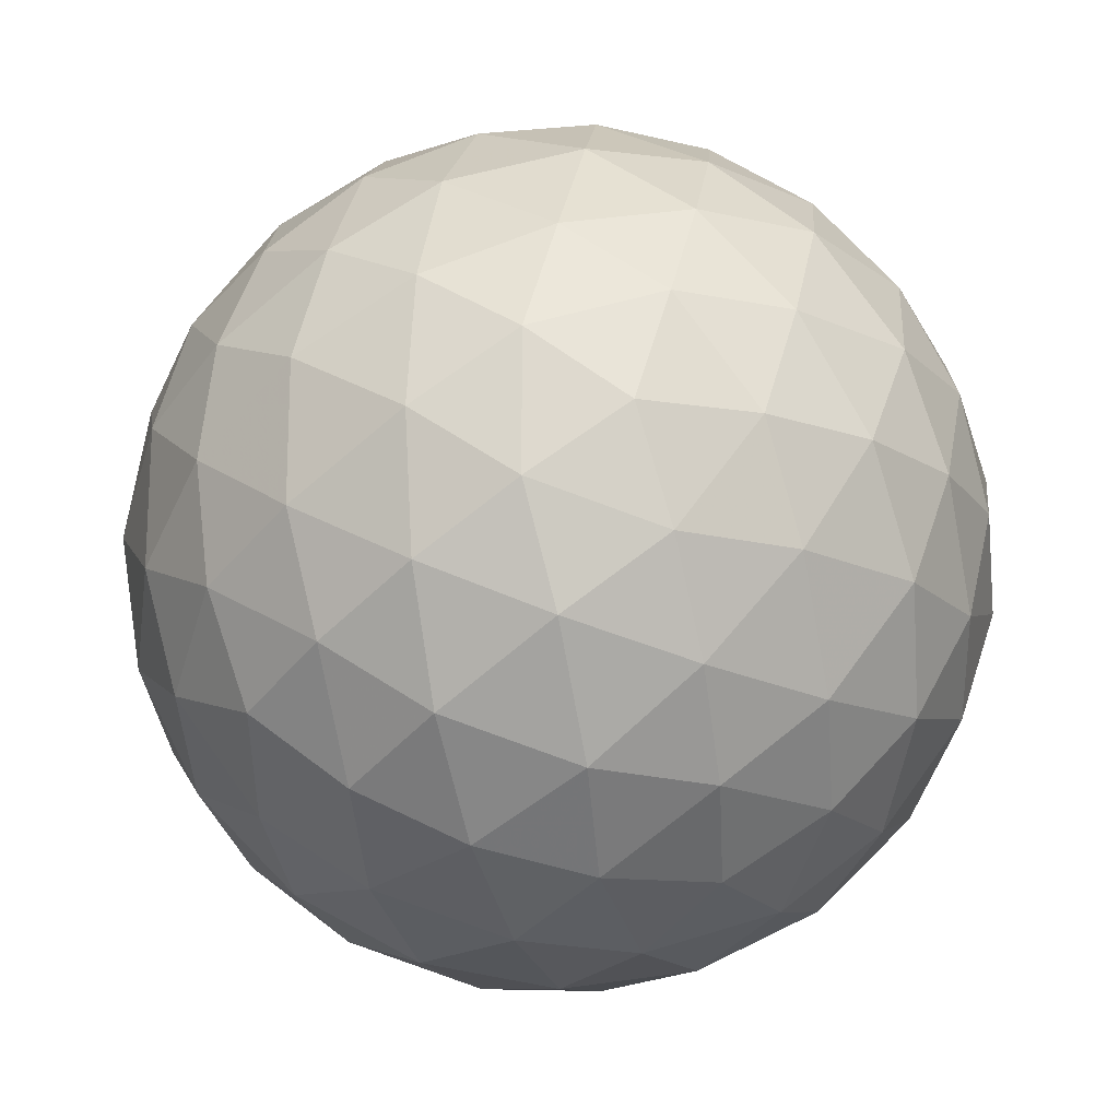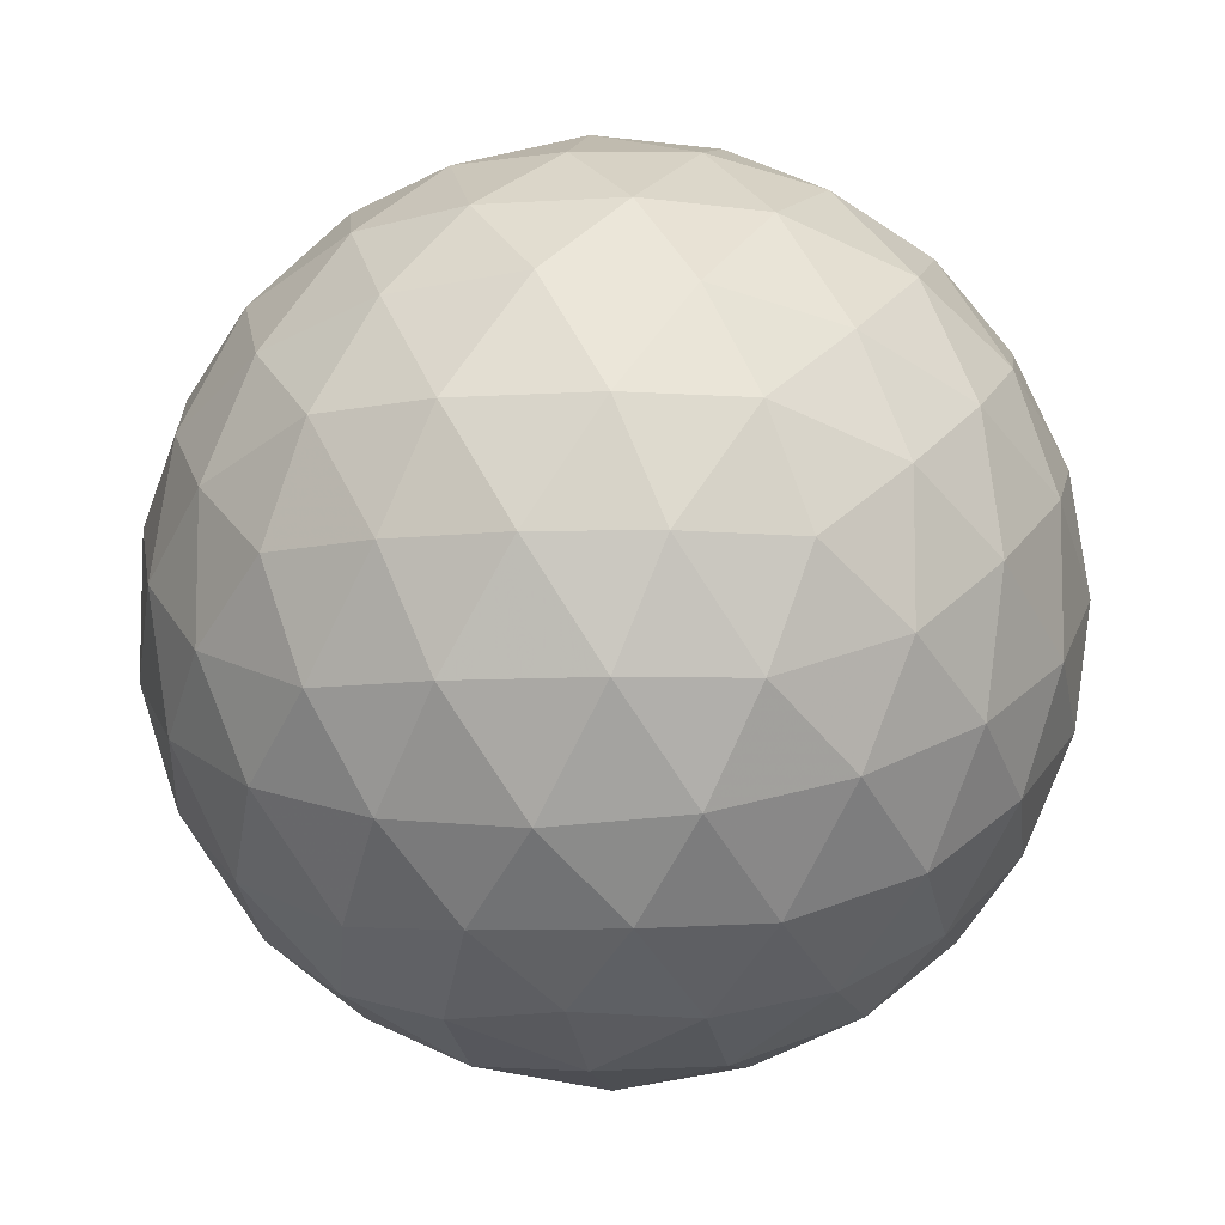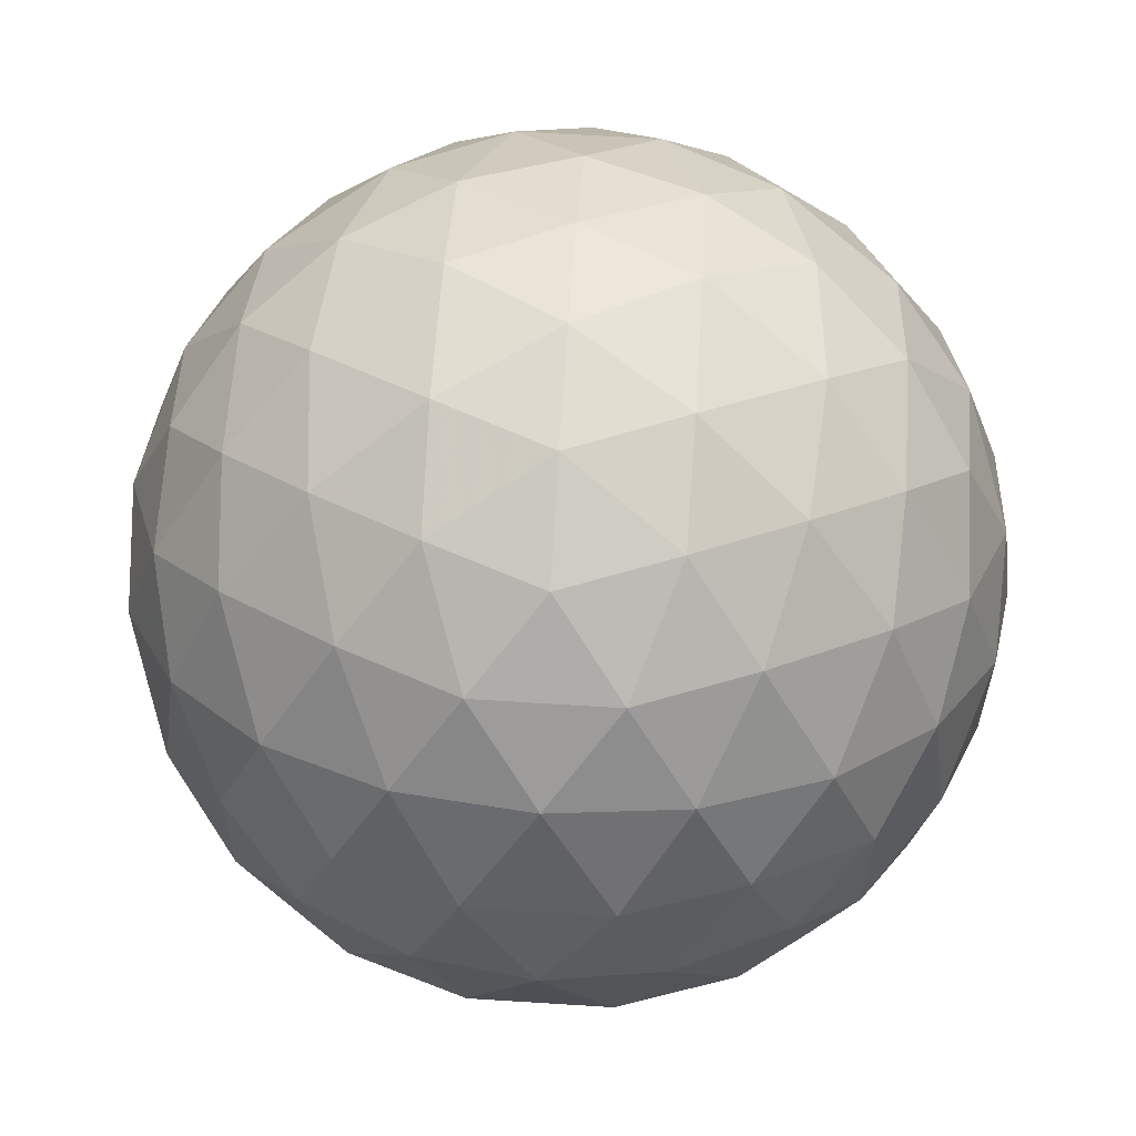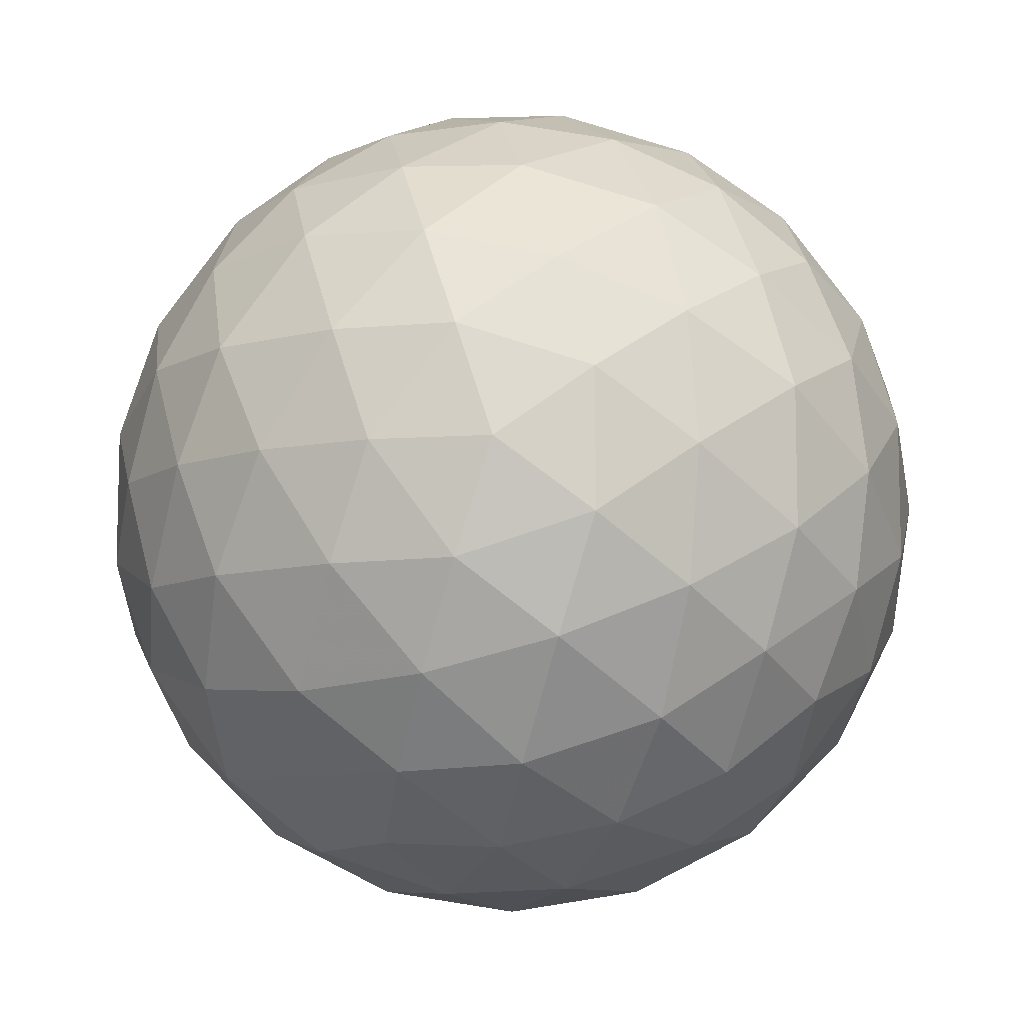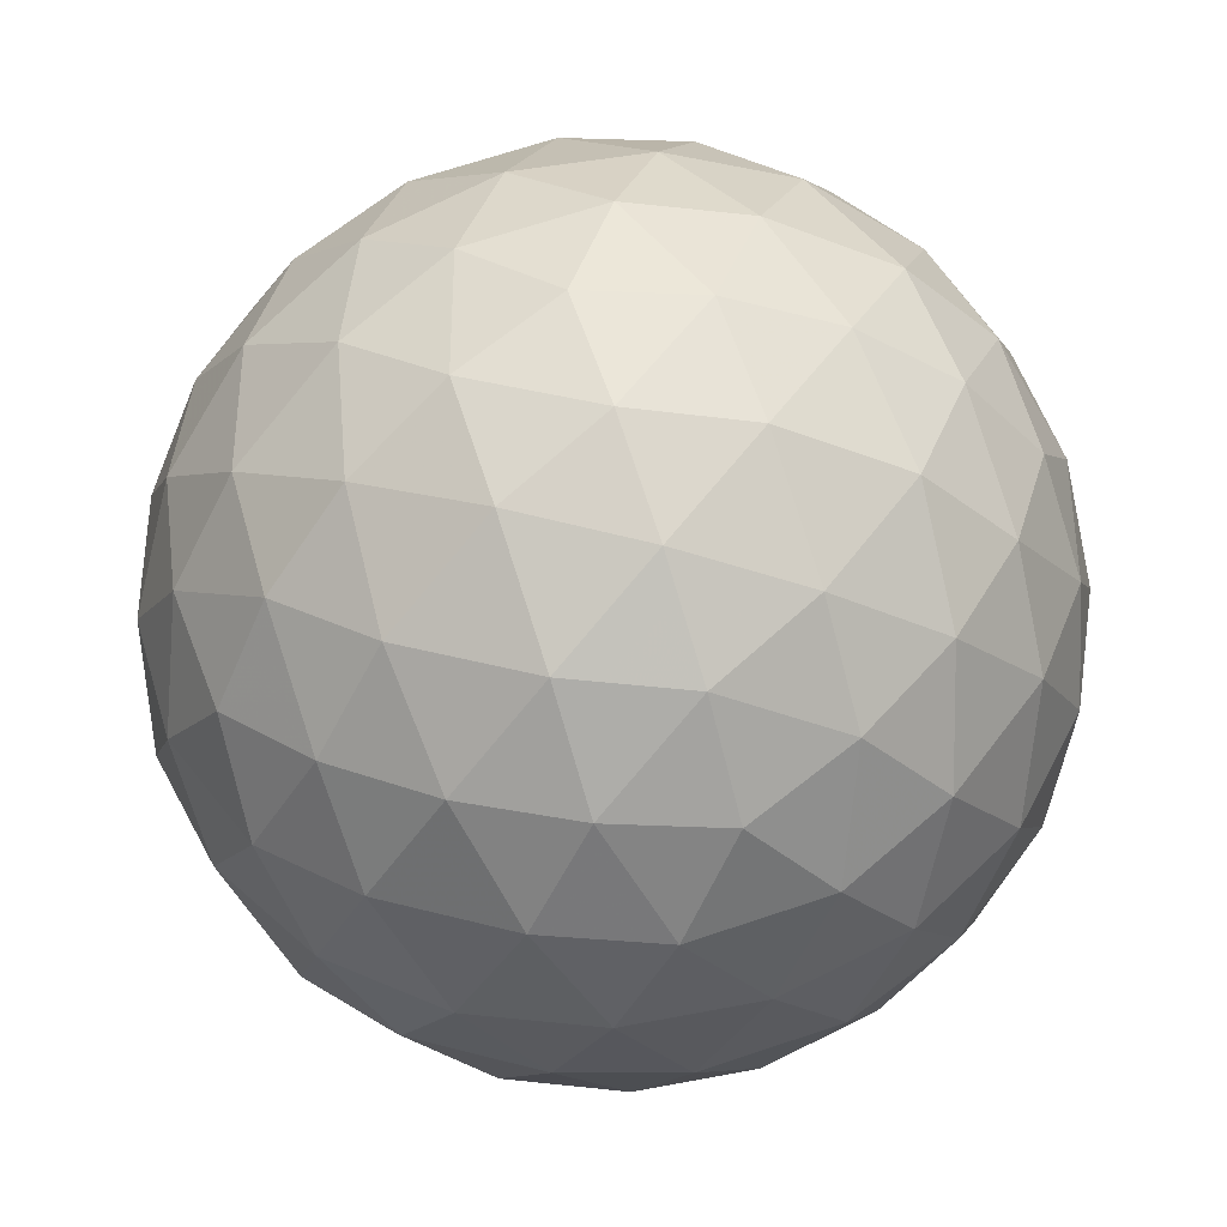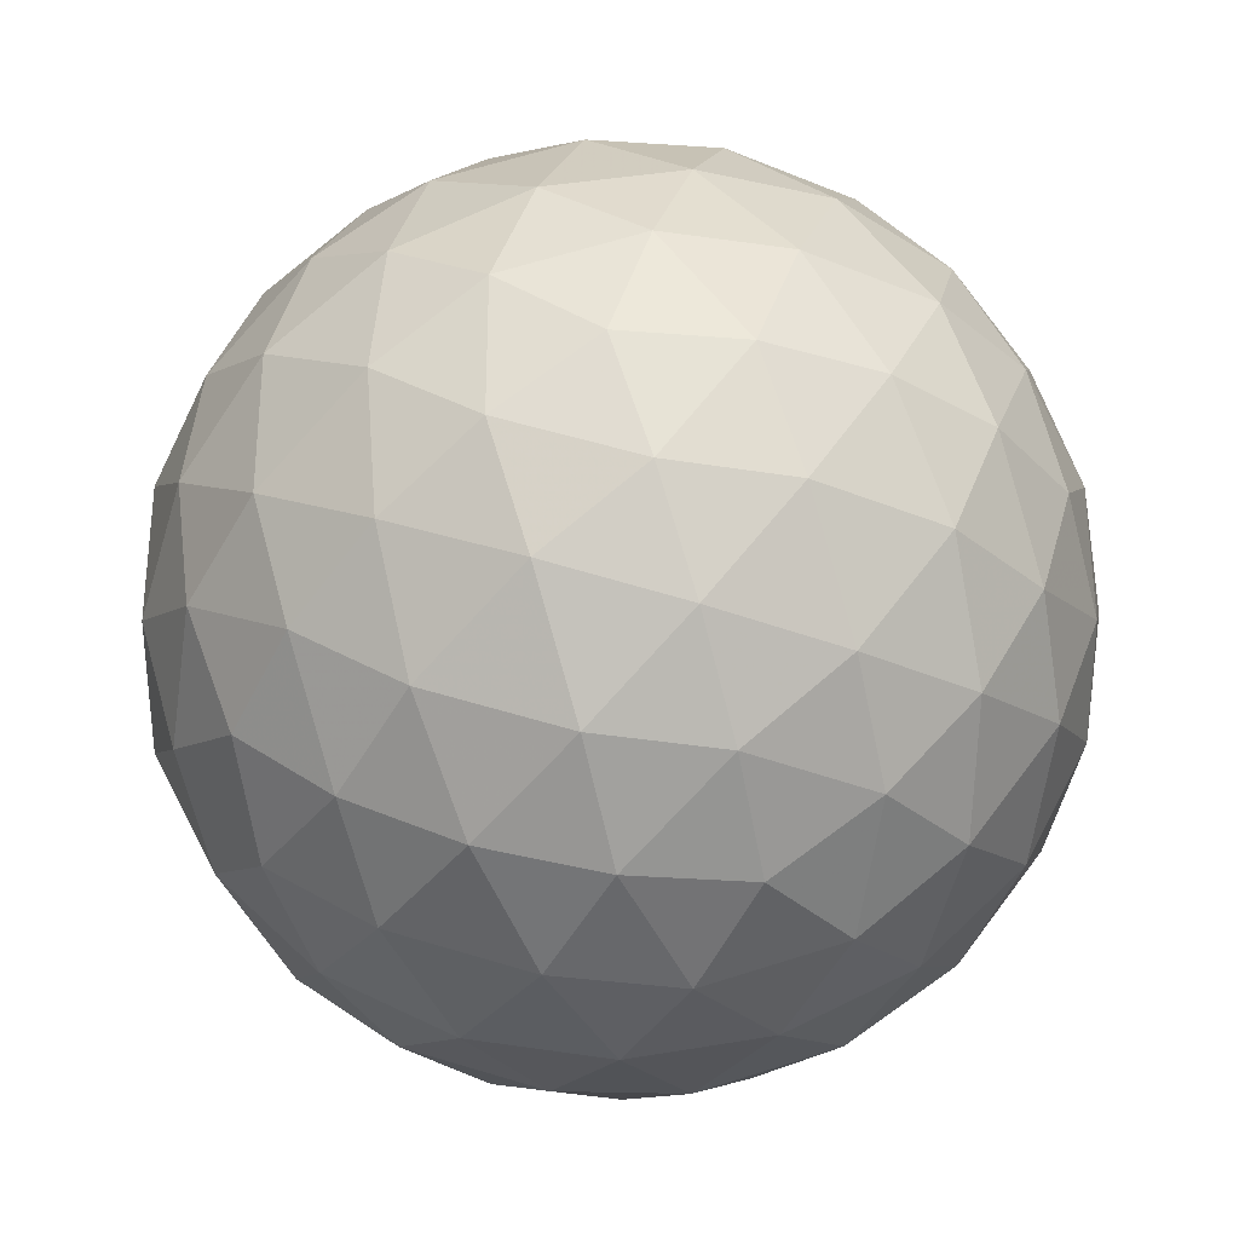
<metadata>
{"format":"obj","ext":"obj","renderer":"f3d","projection":"perspective","resolution":1024,"background":"white","views":[{"elev":-18.9,"azim":-40.3,"up":"+Y"},{"elev":-8.6,"azim":-170.1,"up":"+Y"},{"elev":61.0,"azim":3.7,"up":"+Y"},{"elev":-9.6,"azim":-145.9,"up":"+Y"},{"elev":-37.2,"azim":-26.8,"up":"+Y"},{"elev":-32.0,"azim":-30.4,"up":"+Y"}]}
</metadata>
<code>
v -23.13 -29.72 -22.04
v -23.45 -30.61 -22.08
v -24 -29.72 -22.42
v -23.88 -31.44 -21.9
v -24.38 -30.62 -22.39
v -24.94 -29.72 -22.56
v -24.39 -32.13 -21.5
v -24.94 -31.53 -22.04
v -24.94 -32.64 -20.93
v -25.49 -32.13 -21.5
v -26 -31.44 -21.9
v -25.5 -30.62 -22.39
v -25.88 -29.72 -22.42
v -26.43 -30.61 -22.08
v -26.75 -29.72 -22.04
v -24.94 -26.8 -20.93
v -24.39 -27.31 -21.5
v -25.49 -27.31 -21.5
v -23.88 -28 -21.9
v -24.94 -27.91 -22.04
v -26 -28 -21.9
v -23.45 -28.83 -22.08
v -24.38 -28.82 -22.39
v -25.5 -28.82 -22.39
v -26.43 -28.83 -22.08
v -27.86 -27.91 -19.12
v -27.35 -27.34 -19.67
v -27.9 -28.23 -20.01
v -26.66 -26.94 -20.18
v -27.3 -27.7 -20.58
v -27.72 -28.66 -20.84
v -25.83 -26.76 -20.61
v -26.4 -27.36 -21.14
v -26.96 -28.26 -21.48
v -27.32 -29.17 -21.53
v -27.86 -31.53 -19.12
v -28.24 -30.66 -19.12
v -27.9 -31.21 -20.01
v -28.38 -29.72 -19.12
v -28.21 -30.28 -20.02
v -27.72 -30.78 -20.84
v -28.24 -28.78 -19.12
v -28.21 -29.16 -20.02
v -27.86 -29.72 -20.93
v -27.32 -30.27 -21.53
v -25.83 -32.68 -20.61
v -26.66 -32.5 -20.18
v -26.4 -32.08 -21.14
v -27.35 -32.1 -19.67
v -27.3 -31.74 -20.58
v -26.96 -31.18 -21.48
v -24.94 -32.64 -17.31
v -24.39 -32.13 -16.74
v -25.49 -32.13 -16.74
v -23.88 -31.44 -16.34
v -24.94 -31.53 -16.2
v -26 -31.44 -16.34
v -23.45 -30.61 -16.16
v -24.38 -30.62 -15.85
v -23.13 -29.72 -16.2
v -24 -29.72 -15.82
v -24.94 -29.72 -15.68
v -25.5 -30.62 -15.85
v -26.43 -30.61 -16.16
v -25.88 -29.72 -15.82
v -26.75 -29.72 -16.2
v -27.35 -32.1 -18.57
v -27.9 -31.21 -18.23
v -26.66 -32.5 -18.06
v -27.3 -31.74 -17.66
v -27.72 -30.78 -17.4
v -25.83 -32.68 -17.63
v -26.4 -32.08 -17.1
v -26.96 -31.18 -16.76
v -27.32 -30.27 -16.71
v -27.9 -28.23 -18.23
v -28.21 -29.16 -18.22
v -27.72 -28.66 -17.4
v -28.21 -30.28 -18.22
v -27.86 -29.72 -17.31
v -27.32 -29.17 -16.71
v -24.94 -26.8 -17.31
v -25.83 -26.76 -17.63
v -25.49 -27.31 -16.74
v -26.66 -26.94 -18.06
v -26.4 -27.36 -17.1
v -26 -28 -16.34
v -27.35 -27.34 -18.57
v -27.3 -27.7 -17.66
v -26.96 -28.26 -16.76
v -26.43 -28.83 -16.16
v -23.45 -28.83 -16.16
v -23.88 -28 -16.34
v -24.38 -28.82 -15.85
v -24.39 -27.31 -16.74
v -24.94 -27.91 -16.2
v -25.5 -28.82 -15.85
v -24.05 -26.76 -17.63
v -23.48 -27.36 -17.1
v -23.22 -26.94 -18.06
v -22.92 -28.26 -16.76
v -22.56 -29.17 -16.71
v -22.16 -28.66 -17.4
v -22.58 -27.7 -17.66
v -22.53 -27.34 -18.57
v -21.98 -28.23 -18.23
v -22.02 -27.91 -19.12
v -24.94 -26.42 -20.06
v -24.05 -26.76 -20.61
v -24.94 -26.28 -19.12
v -24.04 -26.45 -19.68
v -23.22 -26.94 -20.18
v -24.94 -26.42 -18.18
v -24.04 -26.45 -18.56
v -23.13 -26.8 -19.12
v -22.53 -27.34 -19.67
v -22.56 -29.17 -21.53
v -22.92 -28.26 -21.48
v -22.16 -28.66 -20.84
v -23.48 -27.36 -21.14
v -22.58 -27.7 -20.58
v -21.98 -28.23 -20.01
v -22.02 -31.53 -19.12
v -21.98 -31.21 -20.01
v -21.64 -30.66 -19.12
v -22.16 -30.78 -20.84
v -21.67 -30.28 -20.02
v -21.5 -29.72 -19.12
v -22.56 -30.27 -21.53
v -22.02 -29.72 -20.93
v -21.67 -29.16 -20.02
v -21.64 -28.78 -19.12
v -22.56 -30.27 -16.71
v -22.16 -30.78 -17.4
v -22.02 -29.72 -17.31
v -21.98 -31.21 -18.23
v -21.67 -30.28 -18.22
v -21.67 -29.16 -18.22
v -25.84 -26.45 -18.56
v -25.84 -26.45 -19.68
v -26.75 -26.8 -19.12
v -24.94 -33.02 -20.06
v -24.94 -33.16 -19.12
v -25.84 -32.99 -19.68
v -24.94 -33.02 -18.18
v -25.84 -32.99 -18.56
v -26.75 -32.64 -19.12
v -22.53 -32.1 -18.57
v -22.58 -31.74 -17.66
v -23.22 -32.5 -18.06
v -22.92 -31.18 -16.76
v -23.48 -32.08 -17.1
v -24.05 -32.68 -17.63
v -24.05 -32.68 -20.61
v -23.22 -32.5 -20.18
v -24.04 -32.99 -19.68
v -22.53 -32.1 -19.67
v -23.13 -32.64 -19.12
v -24.04 -32.99 -18.56
v -22.92 -31.18 -21.48
v -22.58 -31.74 -20.58
v -23.48 -32.08 -21.14
f 1 2 3
f 2 4 5
f 2 5 3
f 3 5 6
f 4 7 8
f 7 9 10
f 7 10 8
f 8 10 11
f 4 8 5
f 8 11 12
f 8 12 5
f 5 12 6
f 6 12 13
f 12 11 14
f 12 14 13
f 13 14 15
f 16 17 18
f 17 19 20
f 17 20 18
f 18 20 21
f 19 22 23
f 22 1 3
f 22 3 23
f 23 3 6
f 19 23 20
f 23 6 24
f 23 24 20
f 20 24 21
f 21 24 25
f 24 6 13
f 24 13 25
f 25 13 15
f 26 27 28
f 27 29 30
f 27 30 28
f 28 30 31
f 29 32 33
f 32 16 18
f 32 18 33
f 33 18 21
f 29 33 30
f 33 21 34
f 33 34 30
f 30 34 31
f 31 34 35
f 34 21 25
f 34 25 35
f 35 25 15
f 36 37 38
f 37 39 40
f 37 40 38
f 38 40 41
f 39 42 43
f 42 26 28
f 42 28 43
f 43 28 31
f 39 43 40
f 43 31 44
f 43 44 40
f 40 44 41
f 41 44 45
f 44 31 35
f 44 35 45
f 45 35 15
f 9 46 10
f 46 47 48
f 46 48 10
f 10 48 11
f 47 49 50
f 49 36 38
f 49 38 50
f 50 38 41
f 47 50 48
f 50 41 51
f 50 51 48
f 48 51 11
f 11 51 14
f 51 41 45
f 51 45 14
f 14 45 15
f 52 53 54
f 53 55 56
f 53 56 54
f 54 56 57
f 55 58 59
f 58 60 61
f 58 61 59
f 59 61 62
f 55 59 56
f 59 62 63
f 59 63 56
f 56 63 57
f 57 63 64
f 63 62 65
f 63 65 64
f 64 65 66
f 36 67 68
f 67 69 70
f 67 70 68
f 68 70 71
f 69 72 73
f 72 52 54
f 72 54 73
f 73 54 57
f 69 73 70
f 73 57 74
f 73 74 70
f 70 74 71
f 71 74 75
f 74 57 64
f 74 64 75
f 75 64 66
f 26 42 76
f 42 39 77
f 42 77 76
f 76 77 78
f 39 37 79
f 37 36 68
f 37 68 79
f 79 68 71
f 39 79 77
f 79 71 80
f 79 80 77
f 77 80 78
f 78 80 81
f 80 71 75
f 80 75 81
f 81 75 66
f 82 83 84
f 83 85 86
f 83 86 84
f 84 86 87
f 85 88 89
f 88 26 76
f 88 76 89
f 89 76 78
f 85 89 86
f 89 78 90
f 89 90 86
f 86 90 87
f 87 90 91
f 90 78 81
f 90 81 91
f 91 81 66
f 60 92 61
f 92 93 94
f 92 94 61
f 61 94 62
f 93 95 96
f 95 82 84
f 95 84 96
f 96 84 87
f 93 96 94
f 96 87 97
f 96 97 94
f 94 97 62
f 62 97 65
f 97 87 91
f 97 91 65
f 65 91 66
f 82 95 98
f 95 93 99
f 95 99 98
f 98 99 100
f 93 92 101
f 92 60 102
f 92 102 101
f 101 102 103
f 93 101 99
f 101 103 104
f 101 104 99
f 99 104 100
f 100 104 105
f 104 103 106
f 104 106 105
f 105 106 107
f 16 108 109
f 108 110 111
f 108 111 109
f 109 111 112
f 110 113 114
f 113 82 98
f 113 98 114
f 114 98 100
f 110 114 111
f 114 100 115
f 114 115 111
f 111 115 112
f 112 115 116
f 115 100 105
f 115 105 116
f 116 105 107
f 1 22 117
f 22 19 118
f 22 118 117
f 117 118 119
f 19 17 120
f 17 16 109
f 17 109 120
f 120 109 112
f 19 120 118
f 120 112 121
f 120 121 118
f 118 121 119
f 119 121 122
f 121 112 116
f 121 116 122
f 122 116 107
f 123 124 125
f 124 126 127
f 124 127 125
f 125 127 128
f 126 129 130
f 129 1 117
f 129 117 130
f 130 117 119
f 126 130 127
f 130 119 131
f 130 131 127
f 127 131 128
f 128 131 132
f 131 119 122
f 131 122 132
f 132 122 107
f 60 133 102
f 133 134 135
f 133 135 102
f 102 135 103
f 134 136 137
f 136 123 125
f 136 125 137
f 137 125 128
f 134 137 135
f 137 128 138
f 137 138 135
f 135 138 103
f 103 138 106
f 138 128 132
f 138 132 106
f 106 132 107
f 82 113 83
f 113 110 139
f 113 139 83
f 83 139 85
f 110 108 140
f 108 16 32
f 108 32 140
f 140 32 29
f 110 140 139
f 140 29 141
f 140 141 139
f 139 141 85
f 85 141 88
f 141 29 27
f 141 27 88
f 88 27 26
f 9 142 46
f 142 143 144
f 142 144 46
f 46 144 47
f 143 145 146
f 145 52 72
f 145 72 146
f 146 72 69
f 143 146 144
f 146 69 147
f 146 147 144
f 144 147 47
f 47 147 49
f 147 69 67
f 147 67 49
f 49 67 36
f 123 136 148
f 136 134 149
f 136 149 148
f 148 149 150
f 134 133 151
f 133 60 58
f 133 58 151
f 151 58 55
f 134 151 149
f 151 55 152
f 151 152 149
f 149 152 150
f 150 152 153
f 152 55 53
f 152 53 153
f 153 53 52
f 9 154 142
f 154 155 156
f 154 156 142
f 142 156 143
f 155 157 158
f 157 123 148
f 157 148 158
f 158 148 150
f 155 158 156
f 158 150 159
f 158 159 156
f 156 159 143
f 143 159 145
f 159 150 153
f 159 153 145
f 145 153 52
f 1 129 2
f 129 126 160
f 129 160 2
f 2 160 4
f 126 124 161
f 124 123 157
f 124 157 161
f 161 157 155
f 126 161 160
f 161 155 162
f 161 162 160
f 160 162 4
f 4 162 7
f 162 155 154
f 162 154 7
f 7 154 9

</code>
